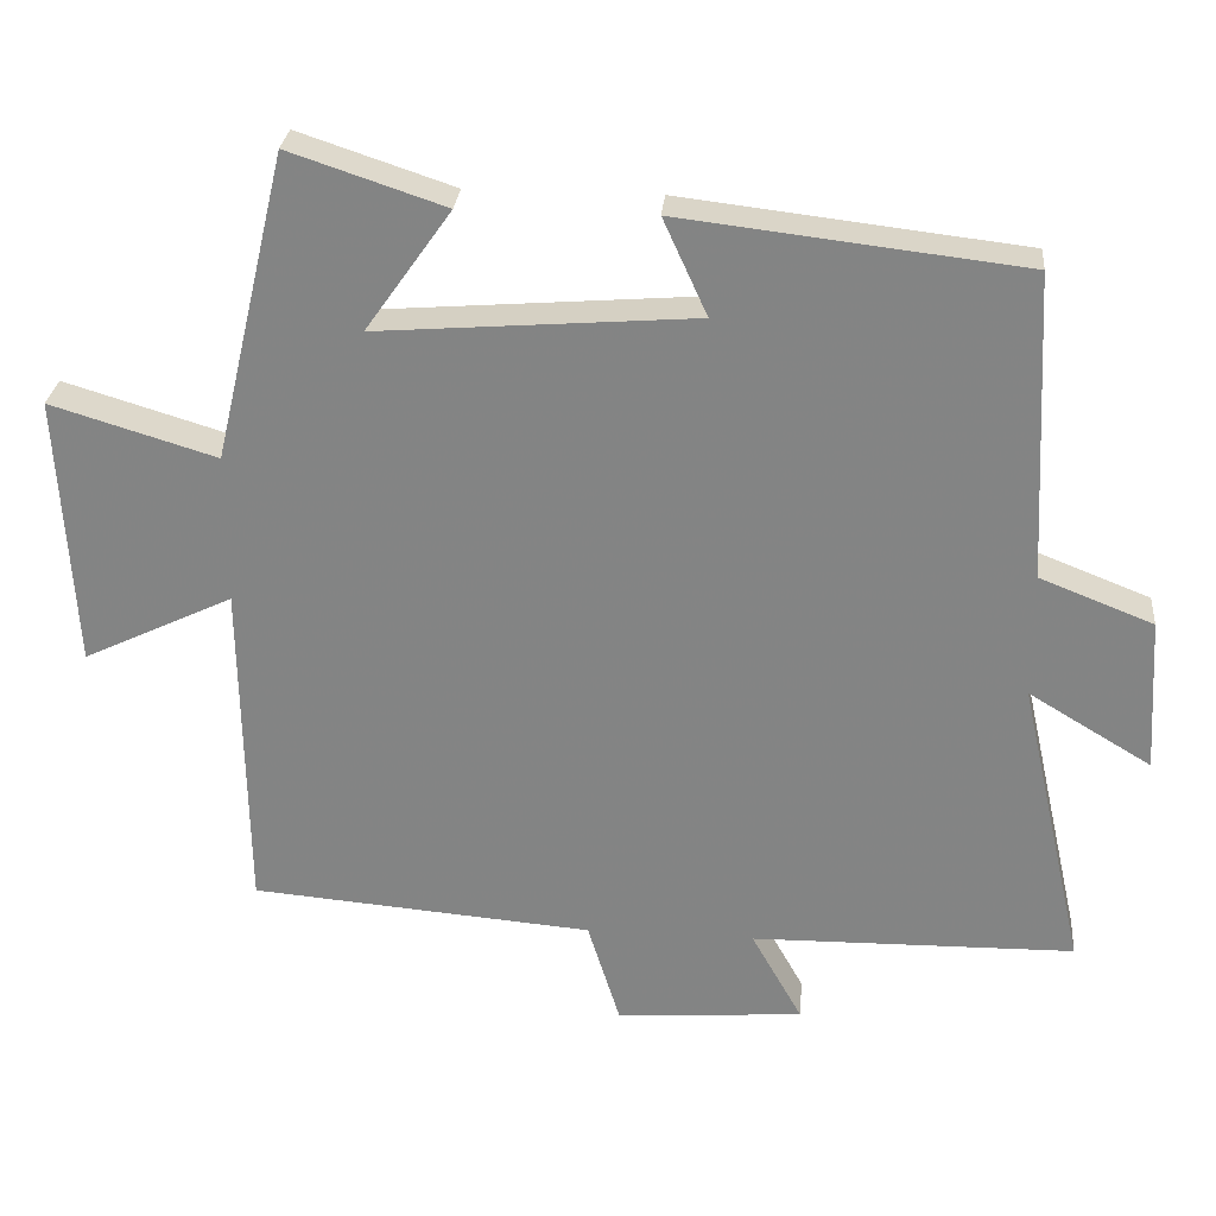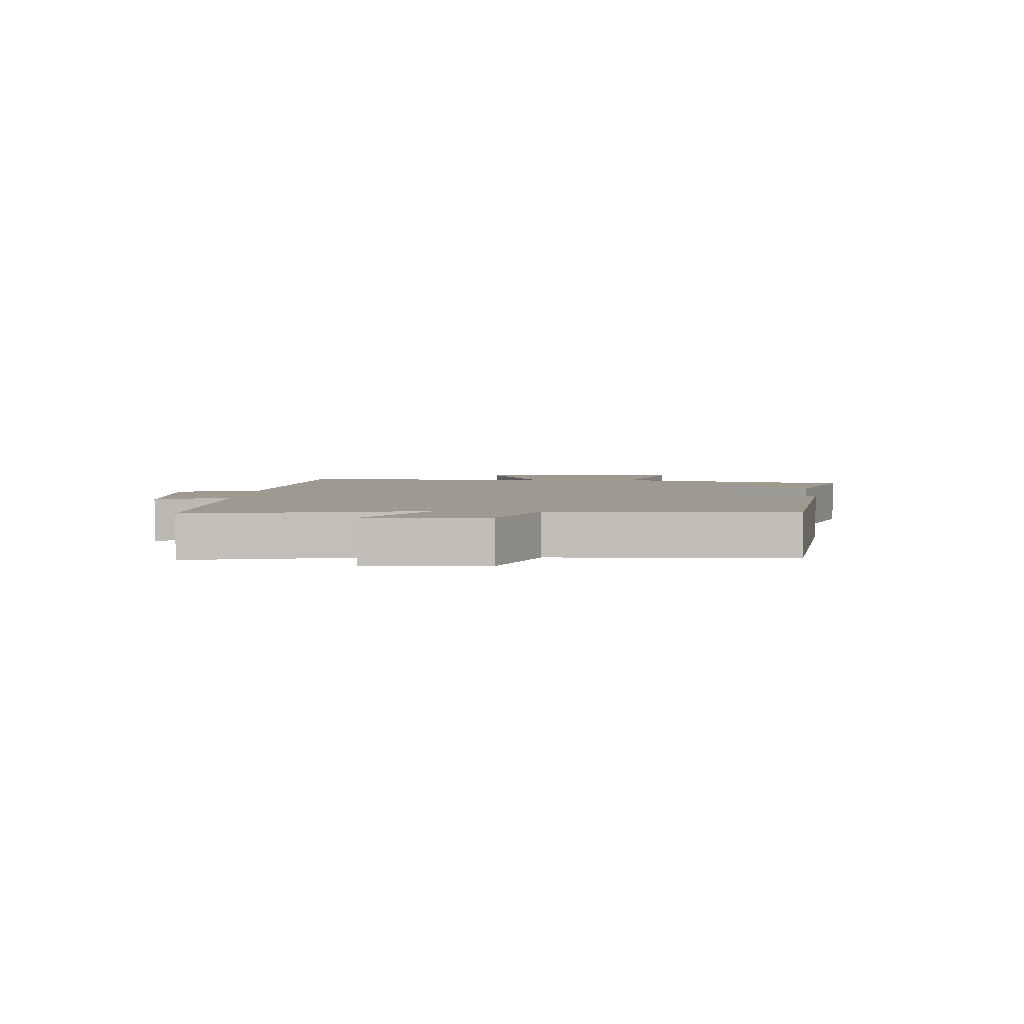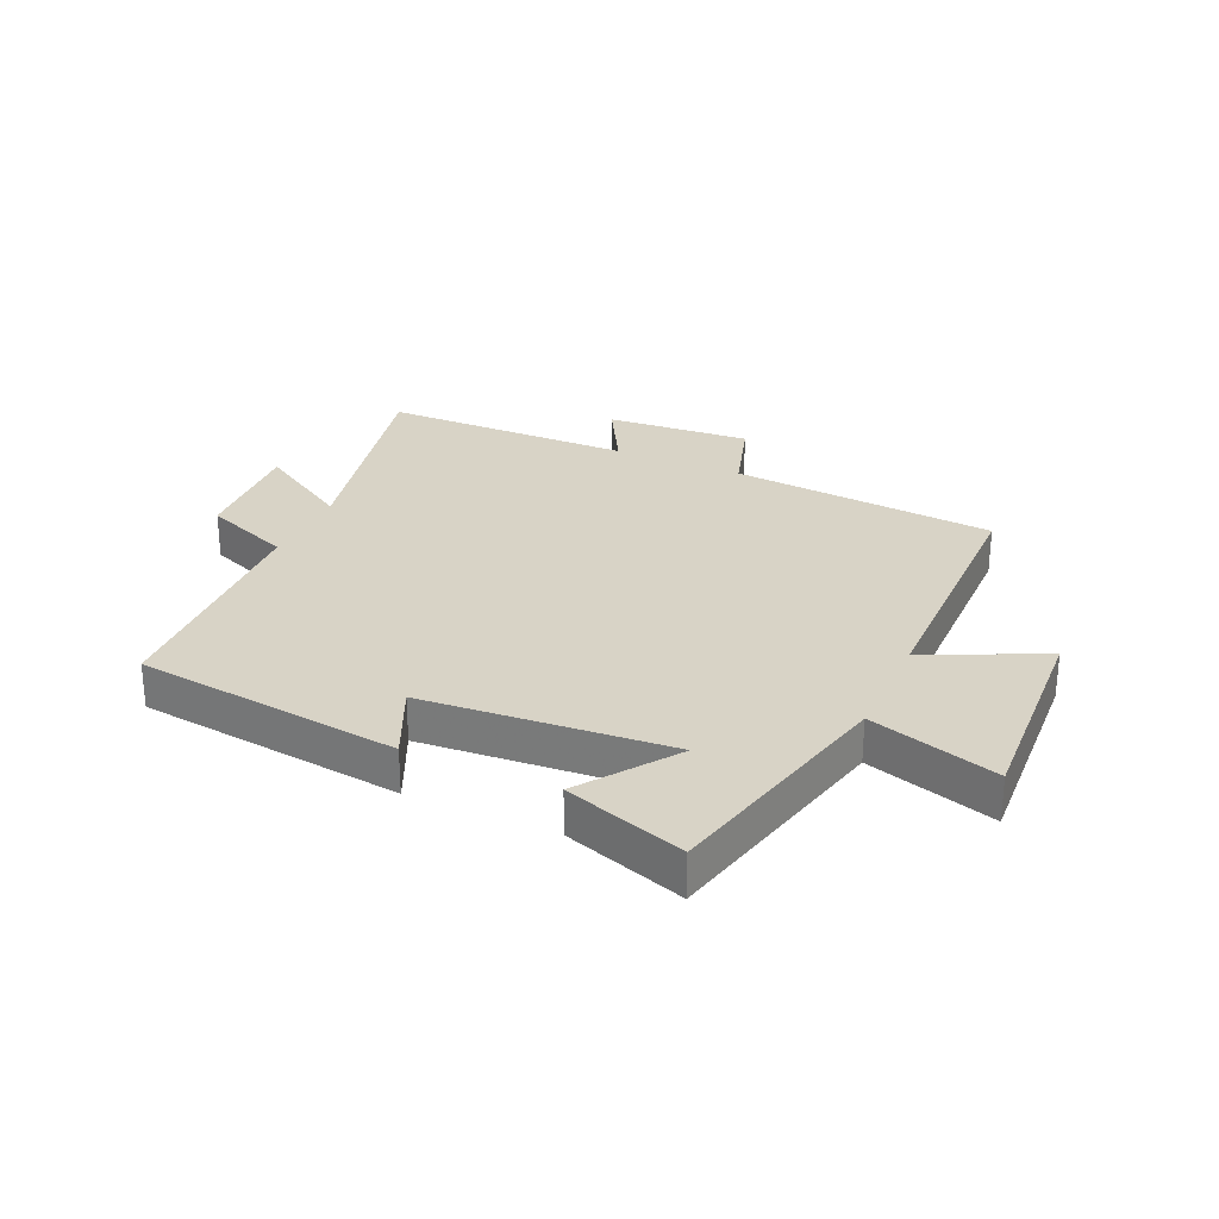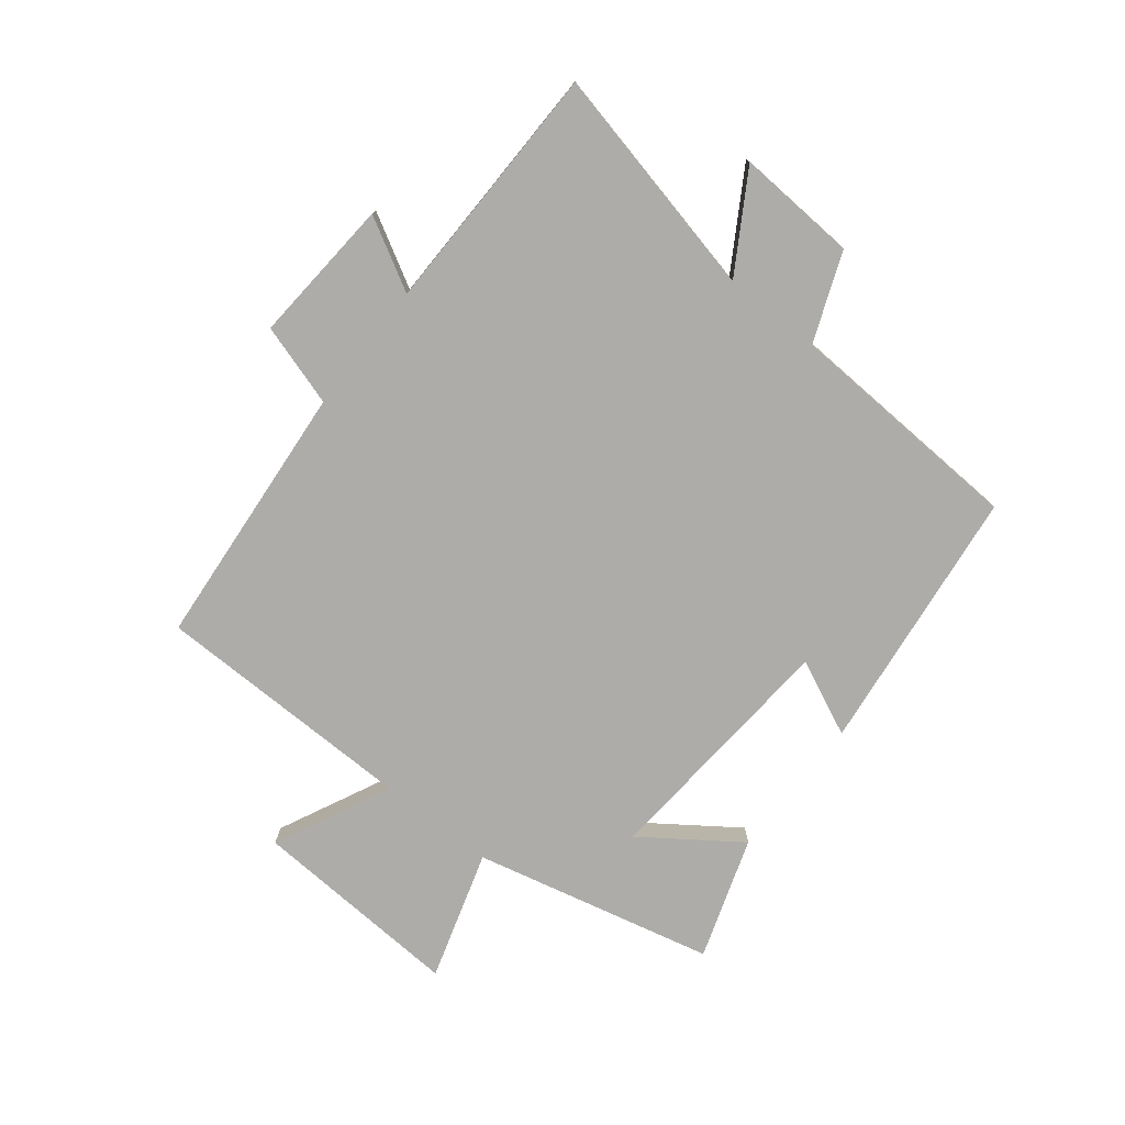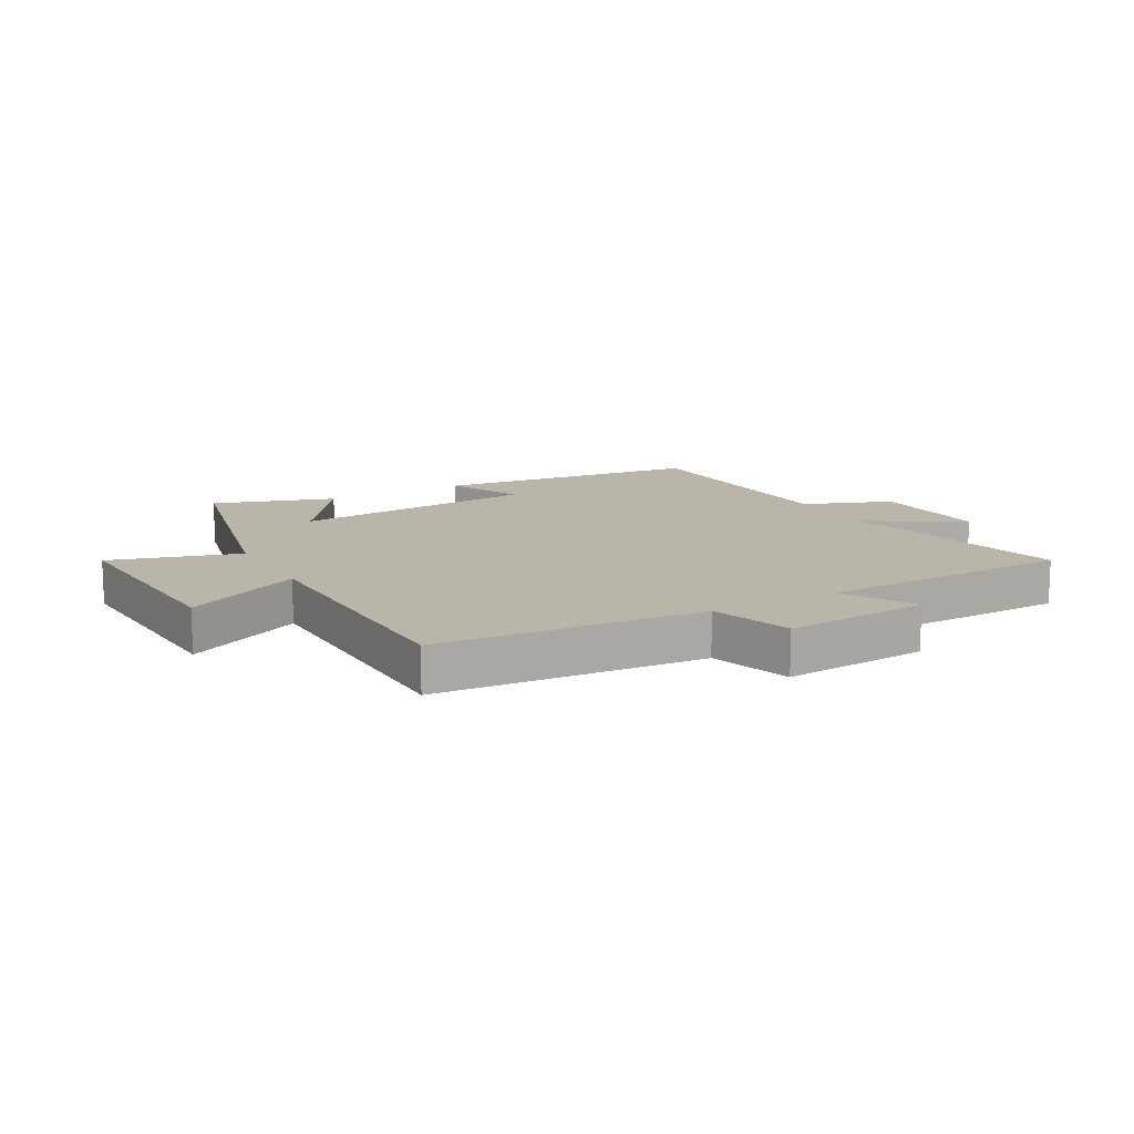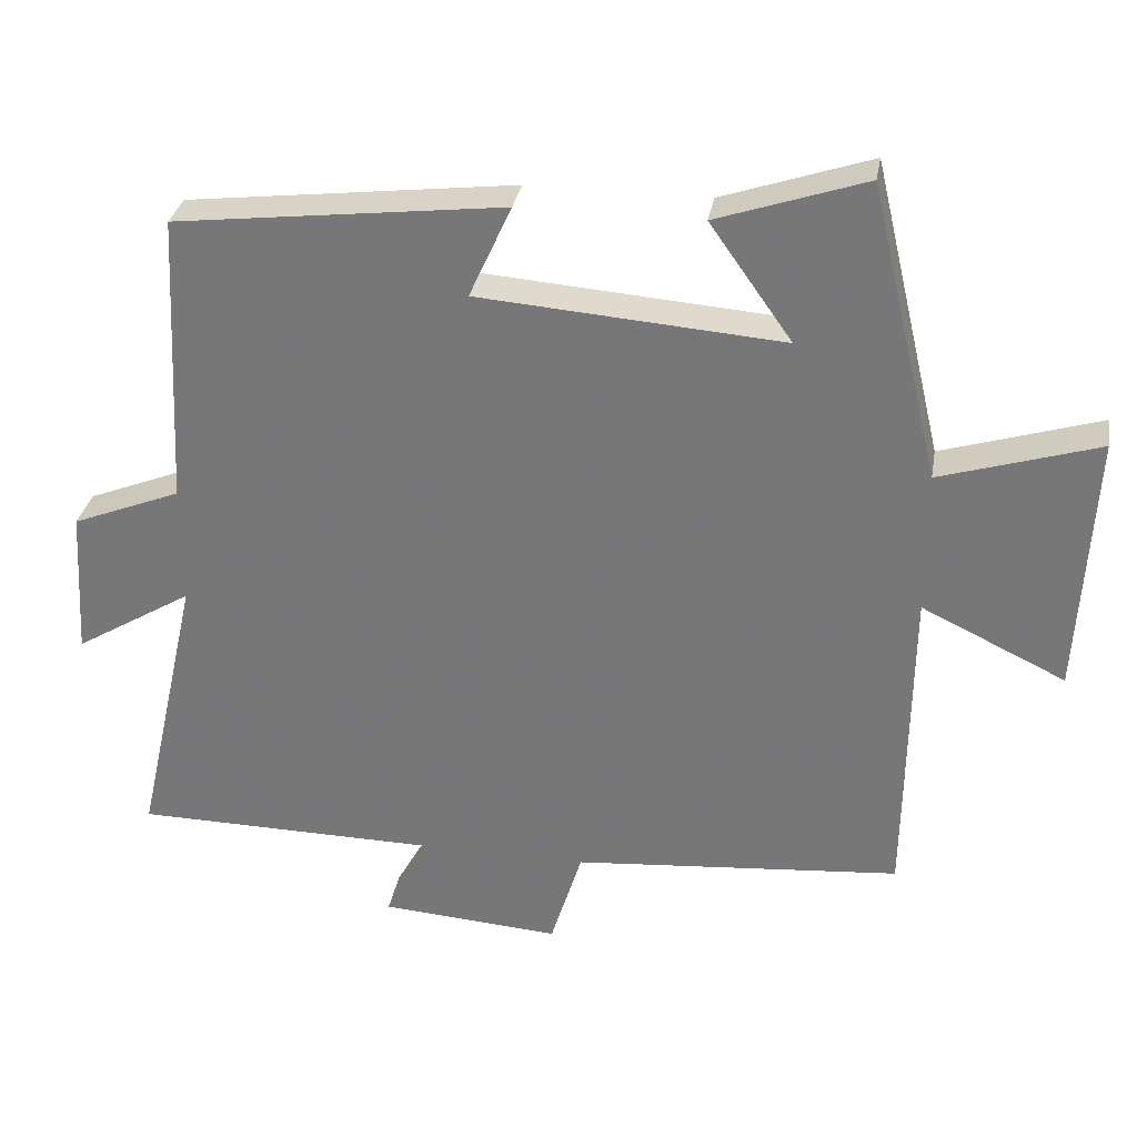
<metadata>
{"format":"obj","ext":"obj","renderer":"f3d","projection":"perspective","resolution":1024,"background":"white","views":[{"elev":28.0,"azim":-174.9,"up":"+Z"},{"elev":3.7,"azim":-85.6,"up":"+Y"},{"elev":28.0,"azim":24.4,"up":"+Y"},{"elev":-76.9,"azim":-128.3,"up":"+Y"},{"elev":13.4,"azim":150.7,"up":"+Y"},{"elev":31.3,"azim":9.6,"up":"+Z"}]}
</metadata>
<code>
v 0.406 0.07 0.567
v 0.5 0.07 0.169
v 0.714 0.07 0.234
v 0.694 0.07 -0.118
v 0.5 0.07 -0.025
v 0.494 0.07 -0.463
v 0.051 0.07 -0.5
v 0.009 0.07 -0.636
v -0.233 0.07 -0.618
v -0.167 0.07 -0.5
v -0.586 0.07 -0.494
v -0.5 0.07 -0.111
v -0.659 0.07 -0.207
v -0.647 0.07 -0.007
v -0.5 0.07 0.051
v -0.48 0.07 0.448
v -0.037 0.07 0.5
v -0.094 0.07 0.375
v 0.316 0.07 0.343
v 0.205 0.07 0.5
v 0.406 0 0.567
v 0.5 0 0.169
v 0.714 0 0.234
v 0.694 0 -0.118
v 0.5 0 -0.025
v 0.494 0 -0.463
v 0.051 0 -0.5
v 0.009 0 -0.636
v -0.233 0 -0.618
v -0.167 0 -0.5
v -0.586 0 -0.494
v -0.5 0 -0.111
v -0.659 0 -0.207
v -0.647 0 -0.007
v -0.5 0 0.051
v -0.48 0 0.448
v -0.037 0 0.5
v -0.094 0 0.375
v 0.316 0 0.343
v 0.205 0 0.5
f 19 20 1 2
f 18 19 2
f 15 16 17 18
f 15 18 2
f 12 13 14 15
f 12 15 2
f 10 11 12 2
f 7 8 9 10
f 7 10 2
f 6 7 2
f 5 6 2
f 2 3 4 5
f 22 21 40 39
f 22 39 38
f 38 37 36 35
f 22 38 35
f 35 34 33 32
f 22 35 32
f 22 32 31 30
f 30 29 28 27
f 22 30 27
f 22 27 26
f 22 26 25
f 25 24 23 22
f 1 21 22 2
f 2 22 23 3
f 3 23 24 4
f 4 24 25 5
f 5 25 26 6
f 6 26 27 7
f 7 27 28 8
f 8 28 29 9
f 9 29 30 10
f 10 30 31 11
f 11 31 32 12
f 12 32 33 13
f 13 33 34 14
f 14 34 35 15
f 15 35 36 16
f 16 36 37 17
f 17 37 38 18
f 18 38 39 19
f 19 39 40 20
f 20 40 21 1

</code>
